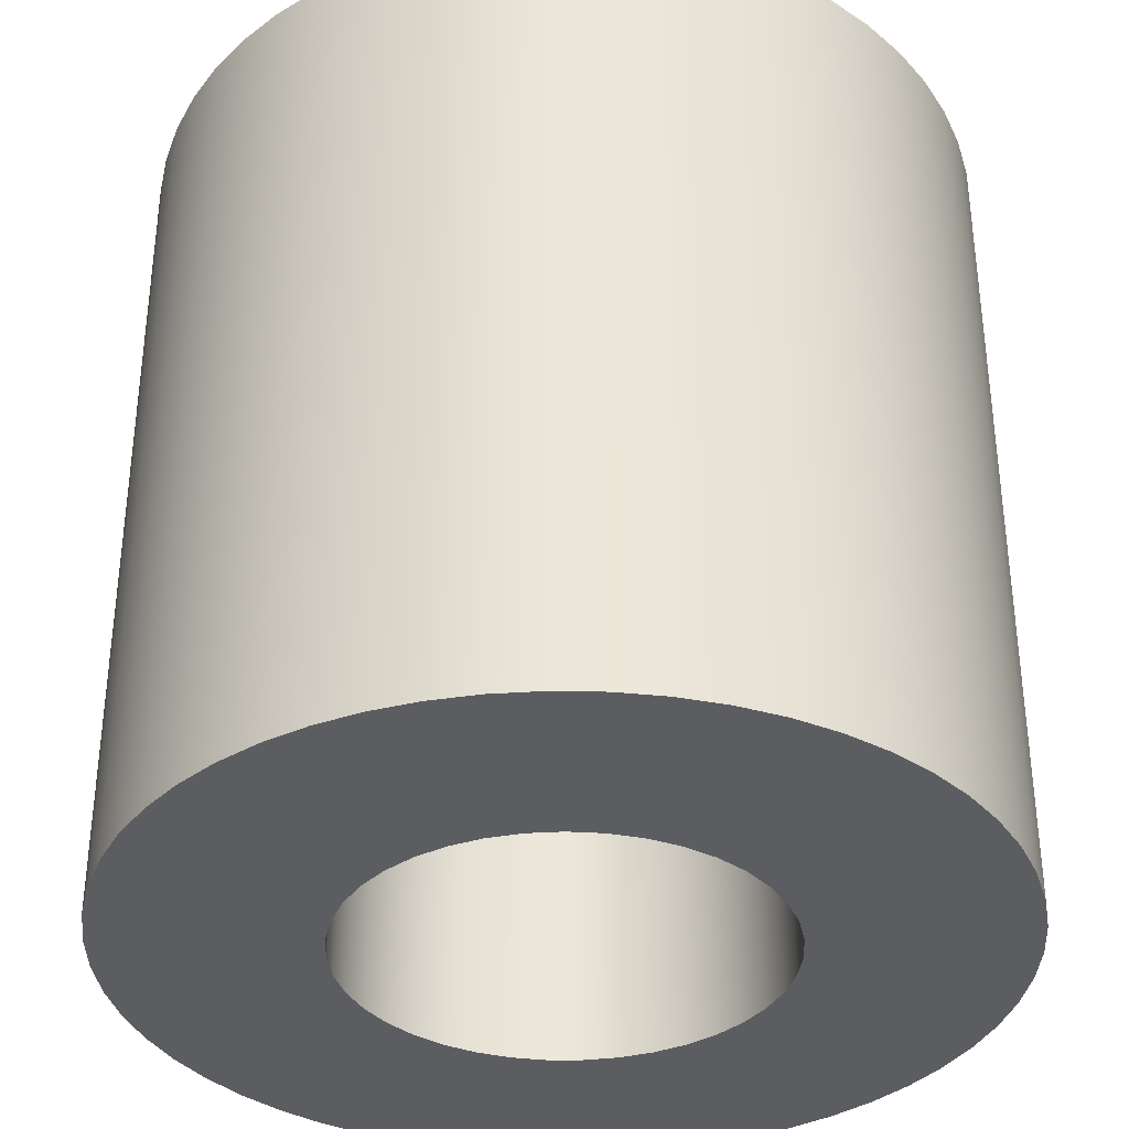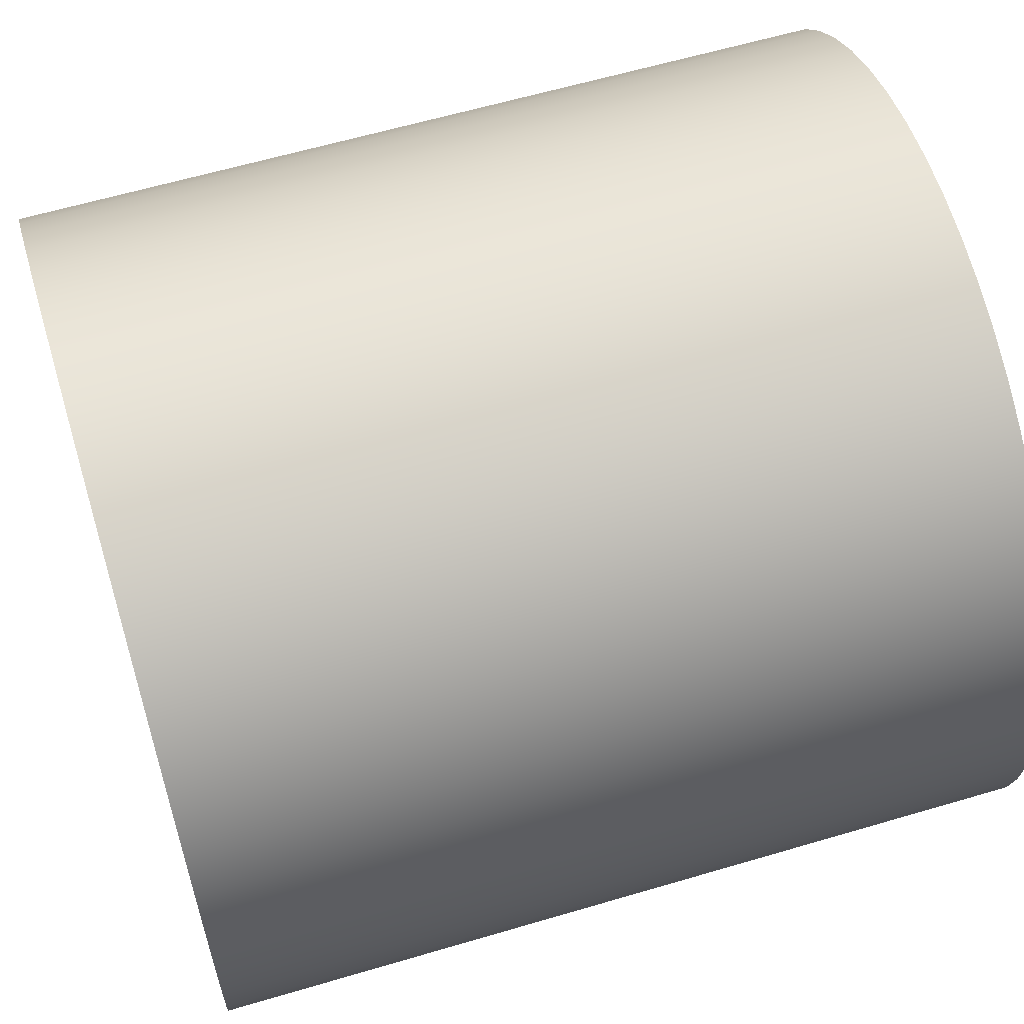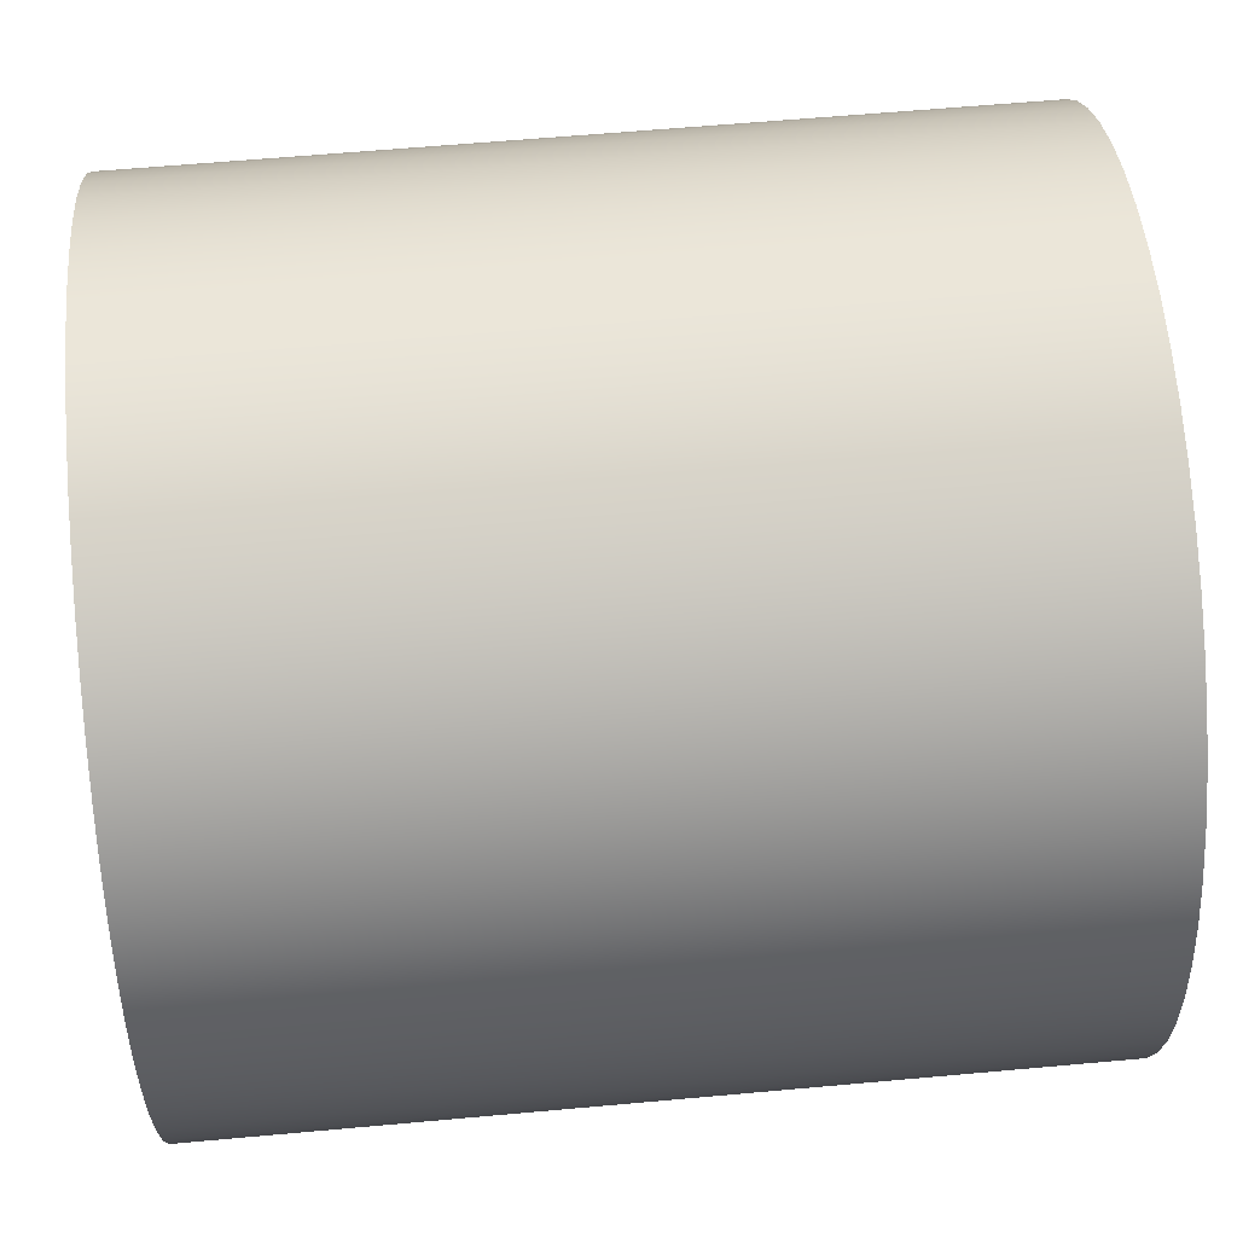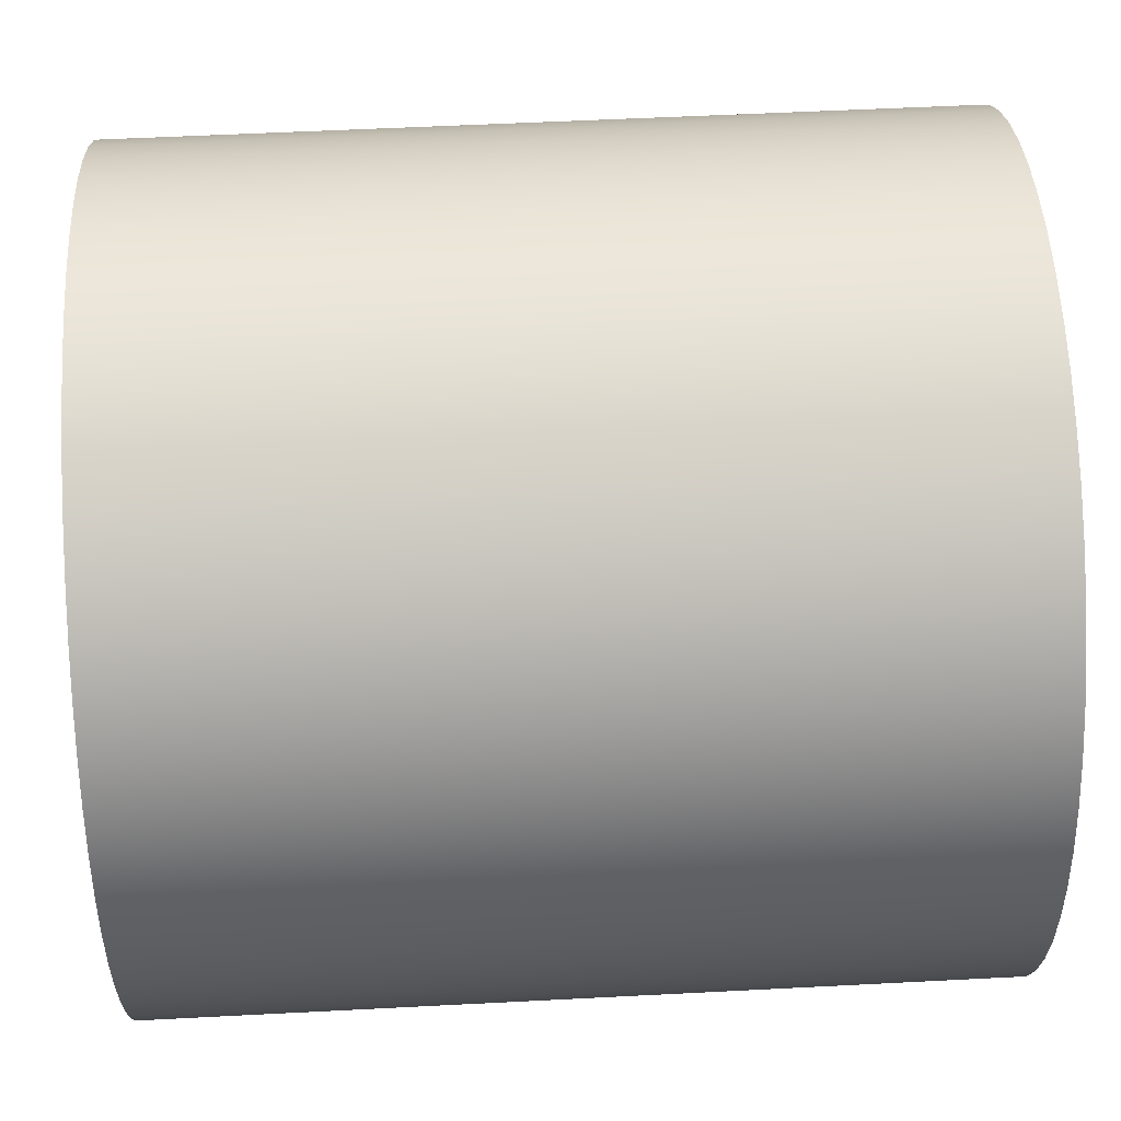
<metadata>
{"format":"obj","ext":"obj","renderer":"f3d","projection":"perspective","resolution":1024,"background":"white","views":[{"elev":-35.7,"azim":-16.2,"up":"+Z"},{"elev":61.1,"azim":73.2,"up":"+Y"},{"elev":60.9,"azim":-95.3,"up":"+Y"},{"elev":52.9,"azim":-93.2,"up":"+Y"}]}
</metadata>
<code>
v -0.3 -3.674e-17 -0.3
v -0.298 -0.0342 -0.3
v -0.2922 -0.06795 -0.3
v -0.2826 -0.1008 -0.3
v -0.2692 -0.1324 -0.3
v -0.2524 -0.1622 -0.3
v -0.2322 -0.1899 -0.3
v -0.2091 -0.2151 -0.3
v -0.1832 -0.2376 -0.3
v -0.1549 -0.2569 -0.3
v -0.1246 -0.2729 -0.3
v -0.09271 -0.2853 -0.3
v -0.05958 -0.294 -0.3
v -0.02567 -0.2989 -0.3
v 0.008567 -0.2999 -0.3
v 0.04269 -0.2969 -0.3
v 0.07627 -0.2901 -0.3
v 0.1088 -0.2796 -0.3
v 0.14 -0.2653 -0.3
v 0.1693 -0.2476 -0.3
v 0.1965 -0.2267 -0.3
v 0.221 -0.2029 -0.3
v 0.2427 -0.1763 -0.3
v 0.2612 -0.1475 -0.3
v 0.2763 -0.1168 -0.3
v 0.2878 -0.08452 -0.3
v 0.2956 -0.05116 -0.3
v 0.2995 -0.01713 -0.3
v 0.2995 0.01713 -0.3
v 0.2956 0.05116 -0.3
v 0.2878 0.08452 -0.3
v 0.2763 0.1168 -0.3
v 0.2612 0.1475 -0.3
v 0.2427 0.1763 -0.3
v 0.221 0.2029 -0.3
v 0.1965 0.2267 -0.3
v 0.1693 0.2476 -0.3
v 0.14 0.2653 -0.3
v 0.1088 0.2796 -0.3
v 0.07627 0.2901 -0.3
v 0.04269 0.2969 -0.3
v 0.008567 0.2999 -0.3
v -0.02567 0.2989 -0.3
v -0.05958 0.294 -0.3
v -0.09271 0.2853 -0.3
v -0.1246 0.2729 -0.3
v -0.1549 0.2569 -0.3
v -0.1832 0.2376 -0.3
v -0.2091 0.2151 -0.3
v -0.2322 0.1899 -0.3
v -0.2524 0.1622 -0.3
v -0.2692 0.1324 -0.3
v -0.2826 0.1008 -0.3
v -0.2922 0.06795 -0.3
v -0.298 0.0342 -0.3
v -0.3 -3.674e-17 0.3
v -0.298 0.0342 0.3
v -0.2922 0.06795 0.3
v -0.2826 0.1008 0.3
v -0.2692 0.1324 0.3
v -0.2524 0.1622 0.3
v -0.2322 0.1899 0.3
v -0.2091 0.2151 0.3
v -0.1832 0.2376 0.3
v -0.1549 0.2569 0.3
v -0.1246 0.2729 0.3
v -0.09271 0.2853 0.3
v -0.05958 0.294 0.3
v -0.02567 0.2989 0.3
v 0.008567 0.2999 0.3
v 0.04269 0.2969 0.3
v 0.07627 0.2901 0.3
v 0.1088 0.2796 0.3
v 0.14 0.2653 0.3
v 0.1693 0.2476 0.3
v 0.1965 0.2267 0.3
v 0.221 0.2029 0.3
v 0.2427 0.1763 0.3
v 0.2612 0.1475 0.3
v 0.2763 0.1168 0.3
v 0.2878 0.08452 0.3
v 0.2956 0.05116 0.3
v 0.2995 0.01713 0.3
v 0.2995 -0.01713 0.3
v 0.2956 -0.05116 0.3
v 0.2878 -0.08452 0.3
v 0.2763 -0.1168 0.3
v 0.2612 -0.1475 0.3
v 0.2427 -0.1763 0.3
v 0.221 -0.2029 0.3
v 0.1965 -0.2267 0.3
v 0.1693 -0.2476 0.3
v 0.14 -0.2653 0.3
v 0.1088 -0.2796 0.3
v 0.07627 -0.2901 0.3
v 0.04269 -0.2969 0.3
v 0.008567 -0.2999 0.3
v -0.02567 -0.2989 0.3
v -0.05958 -0.294 0.3
v -0.09271 -0.2853 0.3
v -0.1246 -0.2729 0.3
v -0.1549 -0.2569 0.3
v -0.1832 -0.2376 0.3
v -0.2091 -0.2151 0.3
v -0.2322 -0.1899 0.3
v -0.2524 -0.1622 0.3
v -0.2692 -0.1324 0.3
v -0.2826 -0.1008 0.3
v -0.2922 -0.06795 0.3
v -0.298 -0.0342 0.3
v -0.3 -3.674e-17 -0.3
v -0.3 -3.674e-17 0.3
v -0.15 -1.837e-17 -0.3
v -0.1481 -0.02406 -0.3
v -0.1423 -0.0475 -0.3
v -0.1328 -0.06971 -0.3
v -0.1199 -0.09011 -0.3
v -0.1039 -0.1082 -0.3
v -0.08521 -0.1234 -0.3
v -0.0643 -0.1355 -0.3
v -0.04173 -0.1441 -0.3
v -0.01808 -0.1489 -0.3
v 0.00604 -0.1499 -0.3
v 0.03 -0.147 -0.3
v 0.05319 -0.1403 -0.3
v 0.075 -0.1299 -0.3
v 0.09487 -0.1162 -0.3
v 0.1123 -0.09947 -0.3
v 0.1268 -0.08017 -0.3
v 0.138 -0.05879 -0.3
v 0.1456 -0.0359 -0.3
v 0.1495 -0.01207 -0.3
v 0.1495 0.01207 -0.3
v 0.1456 0.0359 -0.3
v 0.138 0.05879 -0.3
v 0.1268 0.08017 -0.3
v 0.1123 0.09947 -0.3
v 0.09487 0.1162 -0.3
v 0.075 0.1299 -0.3
v 0.05319 0.1403 -0.3
v 0.03 0.147 -0.3
v 0.00604 0.1499 -0.3
v -0.01808 0.1489 -0.3
v -0.04173 0.1441 -0.3
v -0.0643 0.1355 -0.3
v -0.08521 0.1234 -0.3
v -0.1039 0.1082 -0.3
v -0.1199 0.09011 -0.3
v -0.1328 0.06971 -0.3
v -0.1423 0.0475 -0.3
v -0.1481 0.02406 -0.3
v -0.3 -3.674e-17 -0.3
v -0.298 0.0342 -0.3
v -0.2922 0.06795 -0.3
v -0.2826 0.1008 -0.3
v -0.2692 0.1324 -0.3
v -0.2524 0.1622 -0.3
v -0.2322 0.1899 -0.3
v -0.2091 0.2151 -0.3
v -0.1832 0.2376 -0.3
v -0.1549 0.2569 -0.3
v -0.1246 0.2729 -0.3
v -0.09271 0.2853 -0.3
v -0.05958 0.294 -0.3
v -0.02567 0.2989 -0.3
v 0.008567 0.2999 -0.3
v 0.04269 0.2969 -0.3
v 0.07627 0.2901 -0.3
v 0.1088 0.2796 -0.3
v 0.14 0.2653 -0.3
v 0.1693 0.2476 -0.3
v 0.1965 0.2267 -0.3
v 0.221 0.2029 -0.3
v 0.2427 0.1763 -0.3
v 0.2612 0.1475 -0.3
v 0.2763 0.1168 -0.3
v 0.2878 0.08452 -0.3
v 0.2956 0.05116 -0.3
v 0.2995 0.01713 -0.3
v 0.2995 -0.01713 -0.3
v 0.2956 -0.05116 -0.3
v 0.2878 -0.08452 -0.3
v 0.2763 -0.1168 -0.3
v 0.2612 -0.1475 -0.3
v 0.2427 -0.1763 -0.3
v 0.221 -0.2029 -0.3
v 0.1965 -0.2267 -0.3
v 0.1693 -0.2476 -0.3
v 0.14 -0.2653 -0.3
v 0.1088 -0.2796 -0.3
v 0.07627 -0.2901 -0.3
v 0.04269 -0.2969 -0.3
v 0.008567 -0.2999 -0.3
v -0.02567 -0.2989 -0.3
v -0.05958 -0.294 -0.3
v -0.09271 -0.2853 -0.3
v -0.1246 -0.2729 -0.3
v -0.1549 -0.2569 -0.3
v -0.1832 -0.2376 -0.3
v -0.2091 -0.2151 -0.3
v -0.2322 -0.1899 -0.3
v -0.2524 -0.1622 -0.3
v -0.2692 -0.1324 -0.3
v -0.2826 -0.1008 -0.3
v -0.2922 -0.06795 -0.3
v -0.298 -0.0342 -0.3
v -0.15 -1.837e-17 0.3
v -0.1481 0.02406 0.3
v -0.1423 0.0475 0.3
v -0.1328 0.06971 0.3
v -0.1199 0.09011 0.3
v -0.1039 0.1082 0.3
v -0.08521 0.1234 0.3
v -0.0643 0.1355 0.3
v -0.04173 0.1441 0.3
v -0.01808 0.1489 0.3
v 0.00604 0.1499 0.3
v 0.03 0.147 0.3
v 0.05319 0.1403 0.3
v 0.075 0.1299 0.3
v 0.09487 0.1162 0.3
v 0.1123 0.09947 0.3
v 0.1268 0.08017 0.3
v 0.138 0.05879 0.3
v 0.1456 0.0359 0.3
v 0.1495 0.01207 0.3
v 0.1495 -0.01207 0.3
v 0.1456 -0.0359 0.3
v 0.138 -0.05879 0.3
v 0.1268 -0.08017 0.3
v 0.1123 -0.09947 0.3
v 0.09487 -0.1162 0.3
v 0.075 -0.1299 0.3
v 0.05319 -0.1403 0.3
v 0.03 -0.147 0.3
v 0.00604 -0.1499 0.3
v -0.01808 -0.1489 0.3
v -0.04173 -0.1441 0.3
v -0.0643 -0.1355 0.3
v -0.08521 -0.1234 0.3
v -0.1039 -0.1082 0.3
v -0.1199 -0.09011 0.3
v -0.1328 -0.06971 0.3
v -0.1423 -0.0475 0.3
v -0.1481 -0.02406 0.3
v -0.3 -3.674e-17 0.3
v -0.298 -0.0342 0.3
v -0.2922 -0.06795 0.3
v -0.2826 -0.1008 0.3
v -0.2692 -0.1324 0.3
v -0.2524 -0.1622 0.3
v -0.2322 -0.1899 0.3
v -0.2091 -0.2151 0.3
v -0.1832 -0.2376 0.3
v -0.1549 -0.2569 0.3
v -0.1246 -0.2729 0.3
v -0.09271 -0.2853 0.3
v -0.05958 -0.294 0.3
v -0.02567 -0.2989 0.3
v 0.008567 -0.2999 0.3
v 0.04269 -0.2969 0.3
v 0.07627 -0.2901 0.3
v 0.1088 -0.2796 0.3
v 0.14 -0.2653 0.3
v 0.1693 -0.2476 0.3
v 0.1965 -0.2267 0.3
v 0.221 -0.2029 0.3
v 0.2427 -0.1763 0.3
v 0.2612 -0.1475 0.3
v 0.2763 -0.1168 0.3
v 0.2878 -0.08452 0.3
v 0.2956 -0.05116 0.3
v 0.2995 -0.01713 0.3
v 0.2995 0.01713 0.3
v 0.2956 0.05116 0.3
v 0.2878 0.08452 0.3
v 0.2763 0.1168 0.3
v 0.2612 0.1475 0.3
v 0.2427 0.1763 0.3
v 0.221 0.2029 0.3
v 0.1965 0.2267 0.3
v 0.1693 0.2476 0.3
v 0.14 0.2653 0.3
v 0.1088 0.2796 0.3
v 0.07627 0.2901 0.3
v 0.04269 0.2969 0.3
v 0.008567 0.2999 0.3
v -0.02567 0.2989 0.3
v -0.05958 0.294 0.3
v -0.09271 0.2853 0.3
v -0.1246 0.2729 0.3
v -0.1549 0.2569 0.3
v -0.1832 0.2376 0.3
v -0.2091 0.2151 0.3
v -0.2322 0.1899 0.3
v -0.2524 0.1622 0.3
v -0.2692 0.1324 0.3
v -0.2826 0.1008 0.3
v -0.2922 0.06795 0.3
v -0.298 0.0342 0.3
v -0.15 -1.837e-17 -0.3
v -0.1481 0.02406 -0.3
v -0.1423 0.0475 -0.3
v -0.1328 0.06971 -0.3
v -0.1199 0.09011 -0.3
v -0.1039 0.1082 -0.3
v -0.08521 0.1234 -0.3
v -0.0643 0.1355 -0.3
v -0.04173 0.1441 -0.3
v -0.01808 0.1489 -0.3
v 0.00604 0.1499 -0.3
v 0.03 0.147 -0.3
v 0.05319 0.1403 -0.3
v 0.075 0.1299 -0.3
v 0.09487 0.1162 -0.3
v 0.1123 0.09947 -0.3
v 0.1268 0.08017 -0.3
v 0.138 0.05879 -0.3
v 0.1456 0.0359 -0.3
v 0.1495 0.01207 -0.3
v 0.1495 -0.01207 -0.3
v 0.1456 -0.0359 -0.3
v 0.138 -0.05879 -0.3
v 0.1268 -0.08017 -0.3
v 0.1123 -0.09947 -0.3
v 0.09487 -0.1162 -0.3
v 0.075 -0.1299 -0.3
v 0.05319 -0.1403 -0.3
v 0.03 -0.147 -0.3
v 0.00604 -0.1499 -0.3
v -0.01808 -0.1489 -0.3
v -0.04173 -0.1441 -0.3
v -0.0643 -0.1355 -0.3
v -0.08521 -0.1234 -0.3
v -0.1039 -0.1082 -0.3
v -0.1199 -0.09011 -0.3
v -0.1328 -0.06971 -0.3
v -0.1423 -0.0475 -0.3
v -0.1481 -0.02406 -0.3
v -0.15 -1.837e-17 0.3
v -0.1481 -0.02406 0.3
v -0.1423 -0.0475 0.3
v -0.1328 -0.06971 0.3
v -0.1199 -0.09011 0.3
v -0.1039 -0.1082 0.3
v -0.08521 -0.1234 0.3
v -0.0643 -0.1355 0.3
v -0.04173 -0.1441 0.3
v -0.01808 -0.1489 0.3
v 0.00604 -0.1499 0.3
v 0.03 -0.147 0.3
v 0.05319 -0.1403 0.3
v 0.075 -0.1299 0.3
v 0.09487 -0.1162 0.3
v 0.1123 -0.09947 0.3
v 0.1268 -0.08017 0.3
v 0.138 -0.05879 0.3
v 0.1456 -0.0359 0.3
v 0.1495 -0.01207 0.3
v 0.1495 0.01207 0.3
v 0.1456 0.0359 0.3
v 0.138 0.05879 0.3
v 0.1268 0.08017 0.3
v 0.1123 0.09947 0.3
v 0.09487 0.1162 0.3
v 0.075 0.1299 0.3
v 0.05319 0.1403 0.3
v 0.03 0.147 0.3
v 0.00604 0.1499 0.3
v -0.01808 0.1489 0.3
v -0.04173 0.1441 0.3
v -0.0643 0.1355 0.3
v -0.08521 0.1234 0.3
v -0.1039 0.1082 0.3
v -0.1199 0.09011 0.3
v -0.1328 0.06971 0.3
v -0.1423 0.0475 0.3
v -0.1481 0.02406 0.3
v -0.15 -1.837e-17 0.3
v -0.15 -1.837e-17 -0.3
f 2 110 1
f 1 110 112
f 111 56 55
f 55 56 57
f 55 57 58
f 2 3 110
f 110 3 109
f 109 3 4
f 109 4 108
f 108 4 5
f 108 5 107
f 107 5 6
f 107 6 106
f 106 6 7
f 106 7 105
f 105 7 8
f 105 8 104
f 104 8 9
f 104 9 103
f 103 9 10
f 103 10 102
f 102 10 11
f 102 11 101
f 101 11 12
f 101 12 100
f 100 12 13
f 100 13 99
f 99 13 14
f 99 14 98
f 98 14 15
f 98 15 97
f 97 15 16
f 97 16 96
f 96 16 17
f 96 17 95
f 95 17 18
f 95 18 94
f 94 18 19
f 94 19 93
f 93 19 20
f 93 20 92
f 92 20 21
f 92 21 91
f 91 21 22
f 91 22 90
f 90 22 23
f 90 23 89
f 89 23 24
f 89 24 88
f 88 24 25
f 88 25 87
f 87 25 26
f 87 26 86
f 86 26 27
f 86 27 85
f 85 27 28
f 85 28 84
f 84 28 29
f 84 29 83
f 83 29 30
f 83 30 82
f 82 30 31
f 82 31 81
f 81 31 32
f 81 32 80
f 80 32 33
f 80 33 79
f 79 33 34
f 79 34 78
f 78 34 35
f 78 35 77
f 77 35 36
f 77 36 76
f 76 36 37
f 76 37 75
f 75 37 38
f 75 38 74
f 74 38 39
f 74 39 73
f 73 39 40
f 73 40 72
f 72 40 41
f 72 41 71
f 71 41 42
f 71 42 70
f 70 42 43
f 70 43 69
f 69 43 44
f 69 44 68
f 68 44 45
f 68 45 67
f 67 45 46
f 67 46 66
f 66 46 47
f 66 47 65
f 65 47 48
f 65 48 64
f 64 48 49
f 64 49 63
f 63 49 50
f 63 50 62
f 62 50 51
f 62 51 61
f 61 51 52
f 61 52 60
f 60 52 53
f 60 53 59
f 59 53 54
f 59 54 58
f 58 54 55
f 114 206 113
f 113 206 152
f 113 152 153
f 206 114 205
f 205 114 115
f 205 115 204
f 204 115 203
f 203 115 116
f 203 116 202
f 202 116 117
f 202 117 201
f 201 117 118
f 201 118 200
f 200 118 199
f 199 118 119
f 199 119 198
f 198 119 120
f 198 120 197
f 197 120 196
f 196 120 121
f 196 121 195
f 195 121 122
f 195 122 194
f 194 122 123
f 194 123 193
f 193 123 192
f 192 123 124
f 192 124 191
f 191 124 125
f 191 125 190
f 190 125 189
f 189 125 126
f 189 126 188
f 188 126 127
f 188 127 187
f 187 127 128
f 187 128 186
f 186 128 185
f 185 128 129
f 185 129 184
f 184 129 130
f 184 130 183
f 183 130 182
f 182 130 131
f 182 131 181
f 181 131 132
f 181 132 180
f 180 132 133
f 180 133 179
f 179 133 178
f 178 133 134
f 178 134 177
f 177 134 135
f 177 135 176
f 176 135 175
f 175 135 136
f 175 136 174
f 174 136 137
f 174 137 173
f 173 137 172
f 172 137 138
f 172 138 171
f 171 138 139
f 171 139 170
f 170 139 140
f 170 140 169
f 169 140 168
f 168 140 141
f 168 141 167
f 167 141 142
f 167 142 166
f 166 142 165
f 165 142 143
f 165 143 164
f 164 143 144
f 164 144 163
f 163 144 145
f 163 145 162
f 162 145 161
f 161 145 146
f 161 146 160
f 160 146 147
f 160 147 159
f 159 147 158
f 158 147 148
f 158 148 157
f 157 148 149
f 157 149 156
f 156 149 150
f 156 150 155
f 155 150 154
f 154 150 151
f 154 151 153
f 153 151 113
f 208 300 207
f 207 300 246
f 207 246 247
f 300 208 299
f 299 208 209
f 299 209 298
f 298 209 297
f 297 209 210
f 297 210 296
f 296 210 211
f 296 211 295
f 295 211 212
f 295 212 294
f 294 212 293
f 293 212 213
f 293 213 292
f 292 213 214
f 292 214 291
f 291 214 290
f 290 214 215
f 290 215 289
f 289 215 216
f 289 216 288
f 288 216 217
f 288 217 287
f 287 217 286
f 286 217 218
f 286 218 285
f 285 218 219
f 285 219 284
f 284 219 283
f 283 219 220
f 283 220 282
f 282 220 221
f 282 221 281
f 281 221 222
f 281 222 280
f 280 222 279
f 279 222 223
f 279 223 278
f 278 223 224
f 278 224 277
f 277 224 276
f 276 224 225
f 276 225 275
f 275 225 226
f 275 226 274
f 274 226 273
f 273 226 227
f 273 227 272
f 272 227 228
f 272 228 271
f 271 228 229
f 271 229 270
f 270 229 269
f 269 229 230
f 269 230 268
f 268 230 231
f 268 231 267
f 267 231 266
f 266 231 232
f 266 232 265
f 265 232 233
f 265 233 264
f 264 233 234
f 264 234 263
f 263 234 262
f 262 234 235
f 262 235 261
f 261 235 236
f 261 236 260
f 260 236 259
f 259 236 237
f 259 237 258
f 258 237 238
f 258 238 257
f 257 238 239
f 257 239 256
f 256 239 255
f 255 239 240
f 255 240 254
f 254 240 241
f 254 241 253
f 253 241 252
f 252 241 242
f 252 242 251
f 251 242 243
f 251 243 250
f 250 243 244
f 250 244 249
f 249 244 248
f 248 244 245
f 248 245 247
f 247 245 207
f 302 378 301
f 301 378 379
f 380 340 339
f 339 340 341
f 339 341 338
f 338 341 342
f 338 342 337
f 337 342 343
f 337 343 336
f 336 343 344
f 336 344 335
f 335 344 345
f 335 345 334
f 334 345 346
f 334 346 333
f 333 346 347
f 333 347 332
f 332 347 348
f 332 348 331
f 331 348 349
f 331 349 330
f 330 349 350
f 330 350 329
f 329 350 351
f 329 351 328
f 328 351 352
f 328 352 327
f 327 352 353
f 327 353 326
f 326 353 354
f 326 354 325
f 325 354 355
f 325 355 324
f 324 355 356
f 324 356 323
f 323 356 357
f 323 357 322
f 322 357 358
f 322 358 321
f 321 358 359
f 321 359 320
f 320 359 360
f 320 360 319
f 319 360 361
f 319 361 318
f 318 361 362
f 318 362 317
f 317 362 363
f 317 363 316
f 316 363 364
f 316 364 315
f 315 364 365
f 315 365 314
f 314 365 366
f 314 366 313
f 313 366 367
f 313 367 312
f 312 367 368
f 312 368 311
f 311 368 369
f 311 369 310
f 310 369 370
f 310 370 309
f 309 370 371
f 309 371 308
f 308 371 372
f 308 372 307
f 307 372 373
f 307 373 306
f 306 373 374
f 306 374 305
f 305 374 375
f 305 375 304
f 304 375 376
f 304 376 303
f 303 376 377
f 303 377 302
f 302 377 378

</code>
